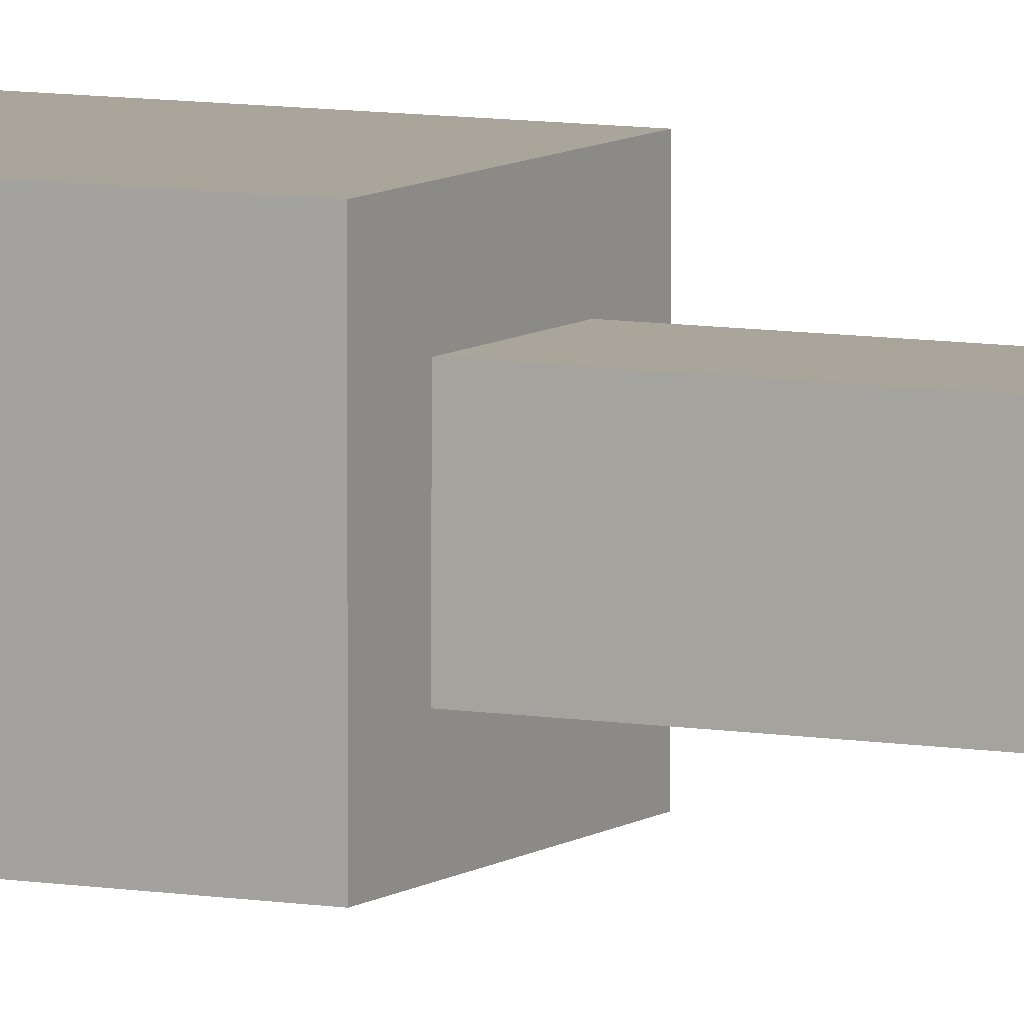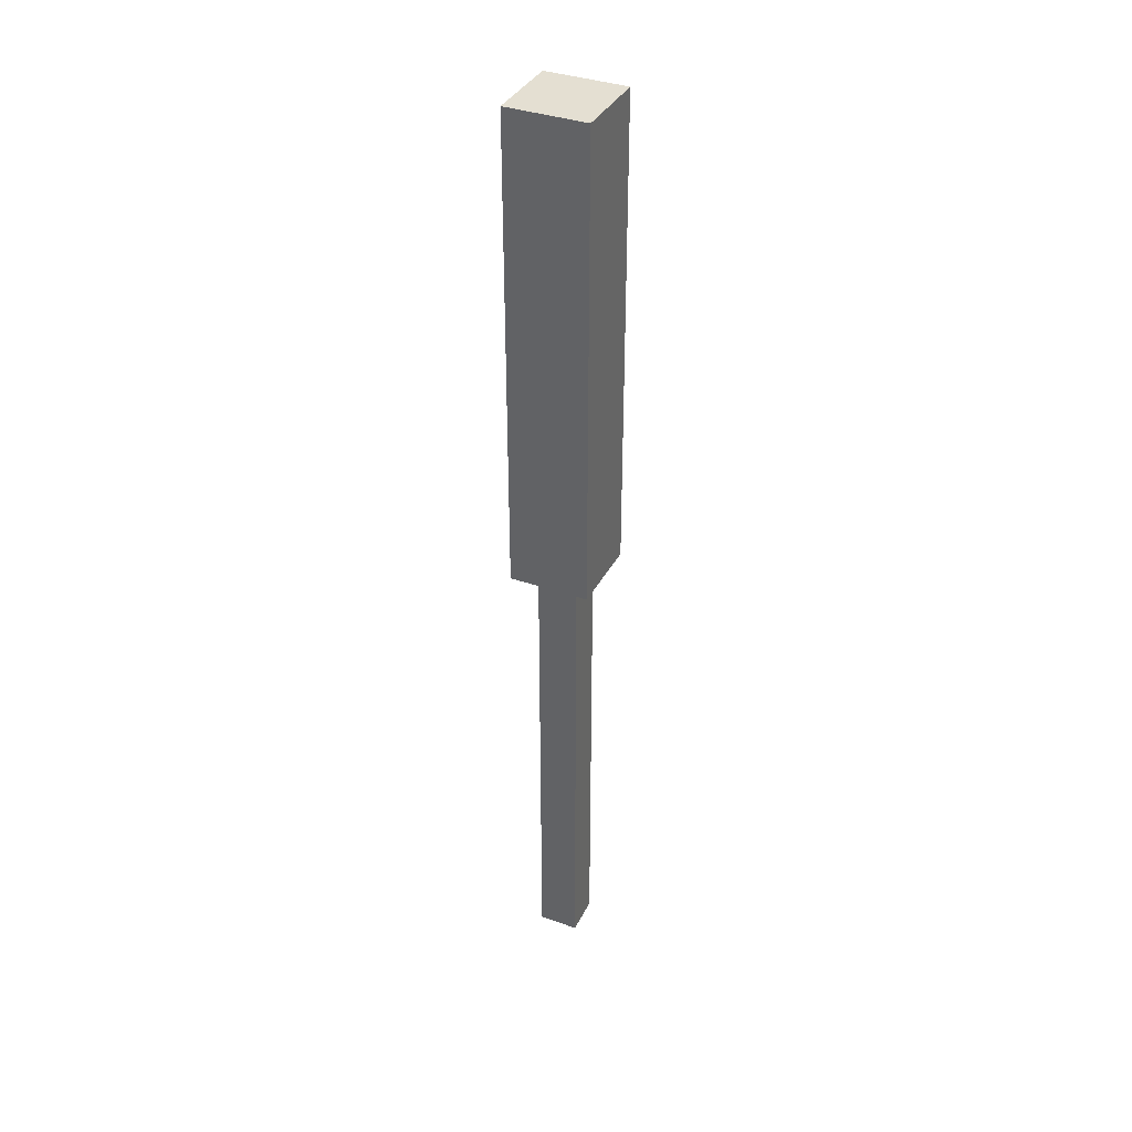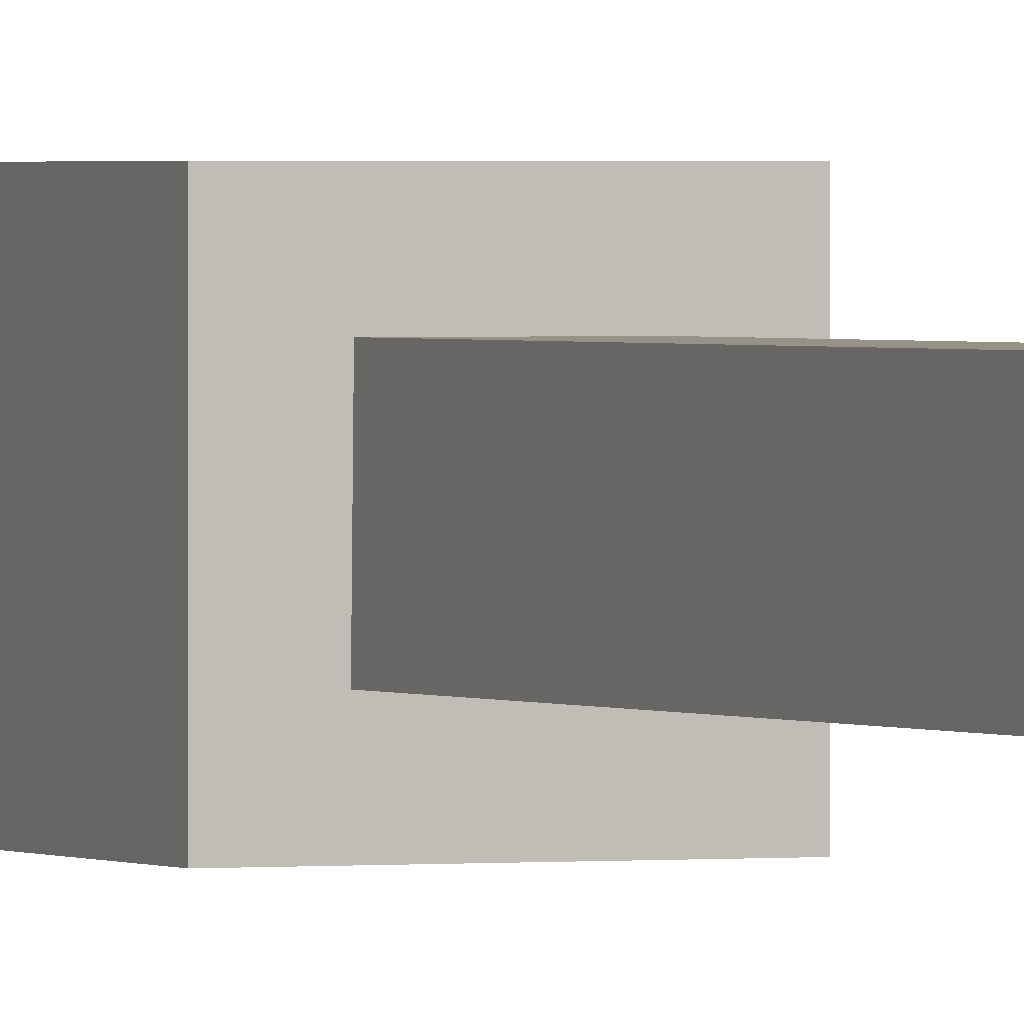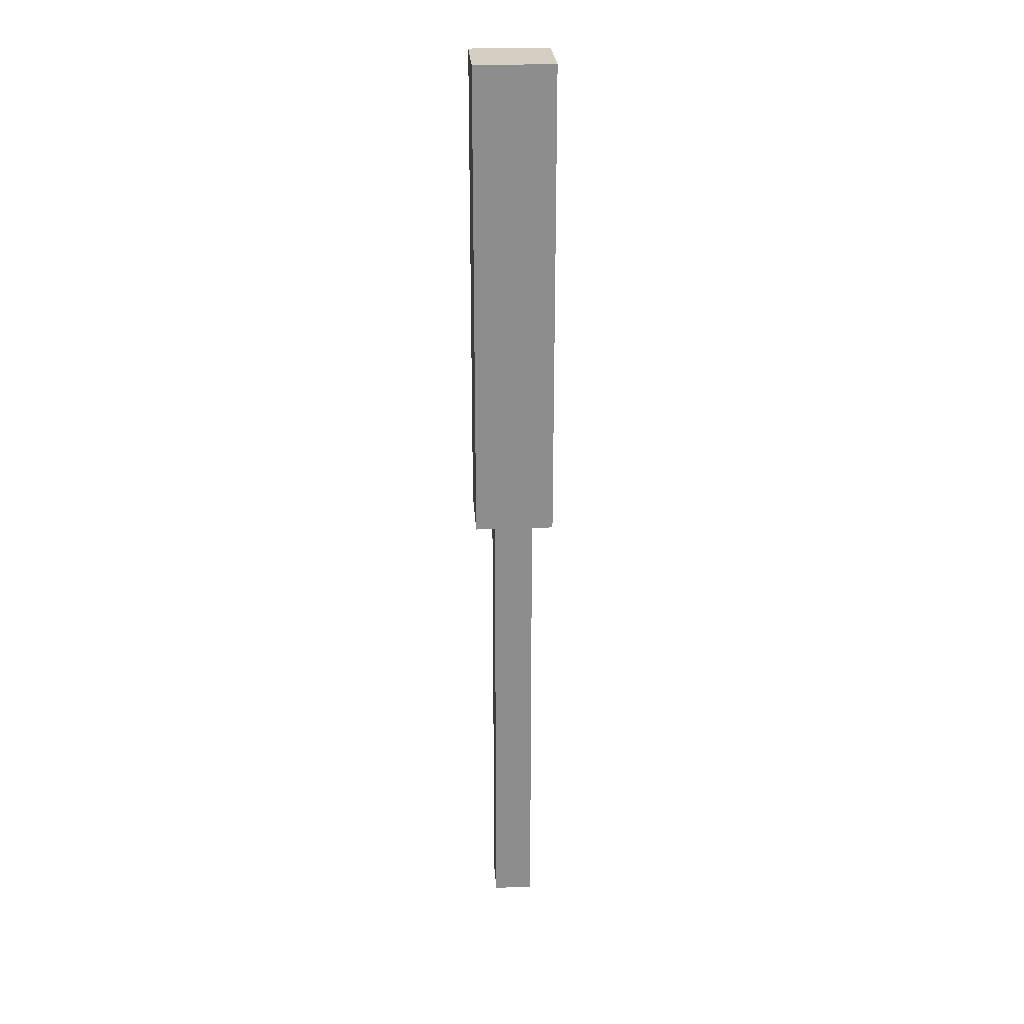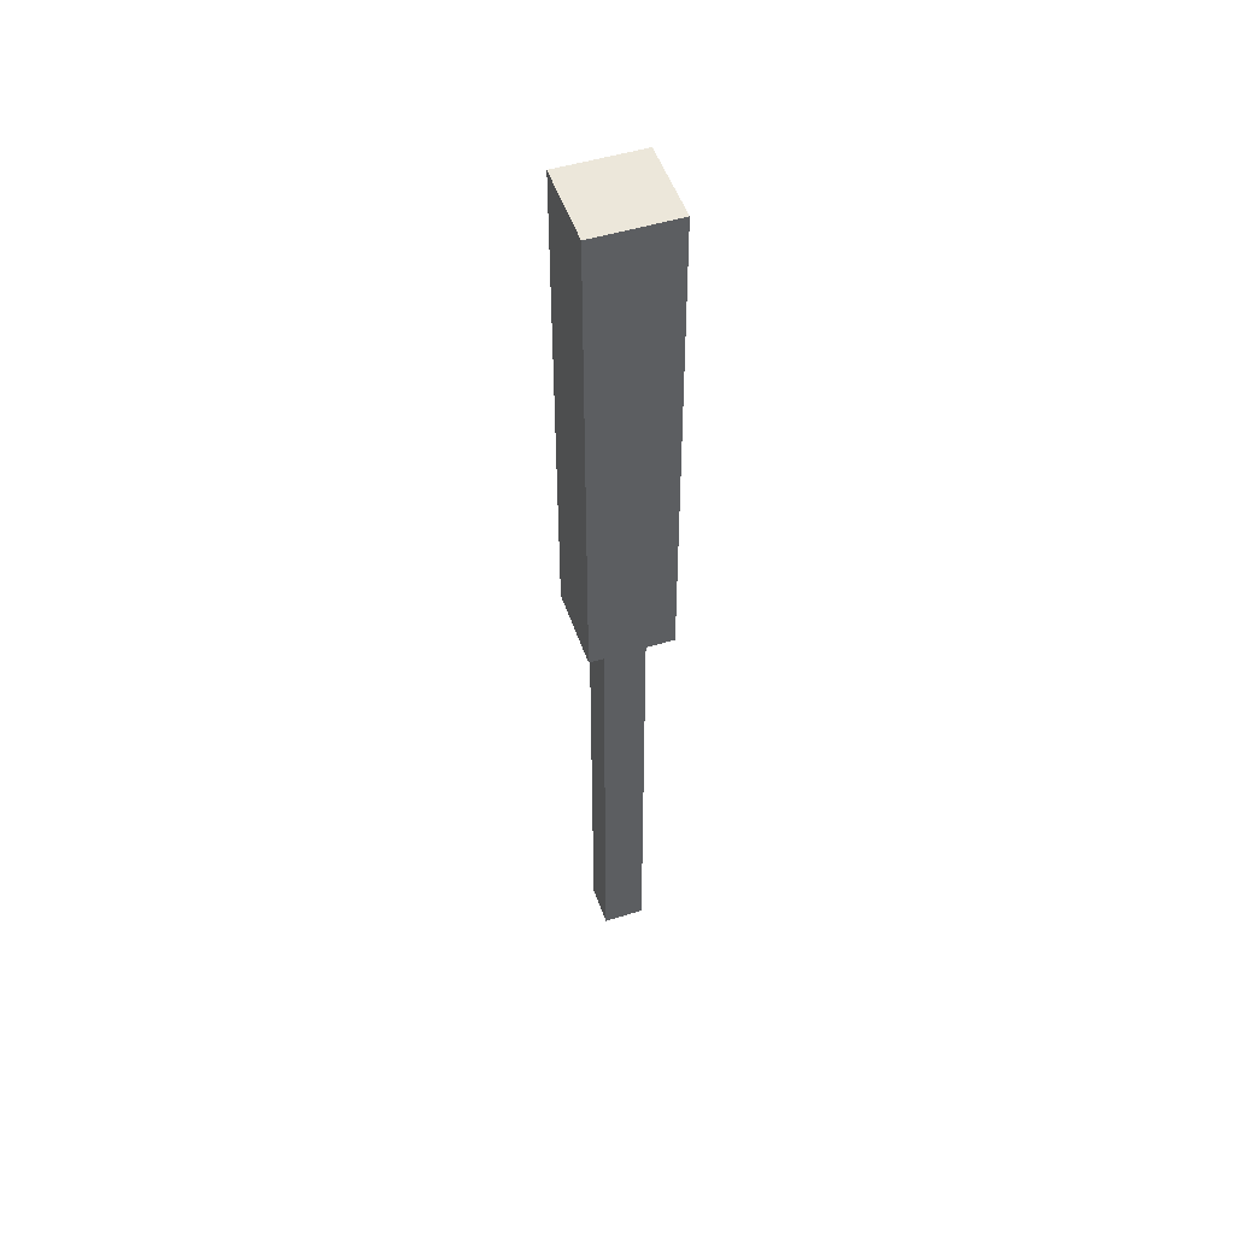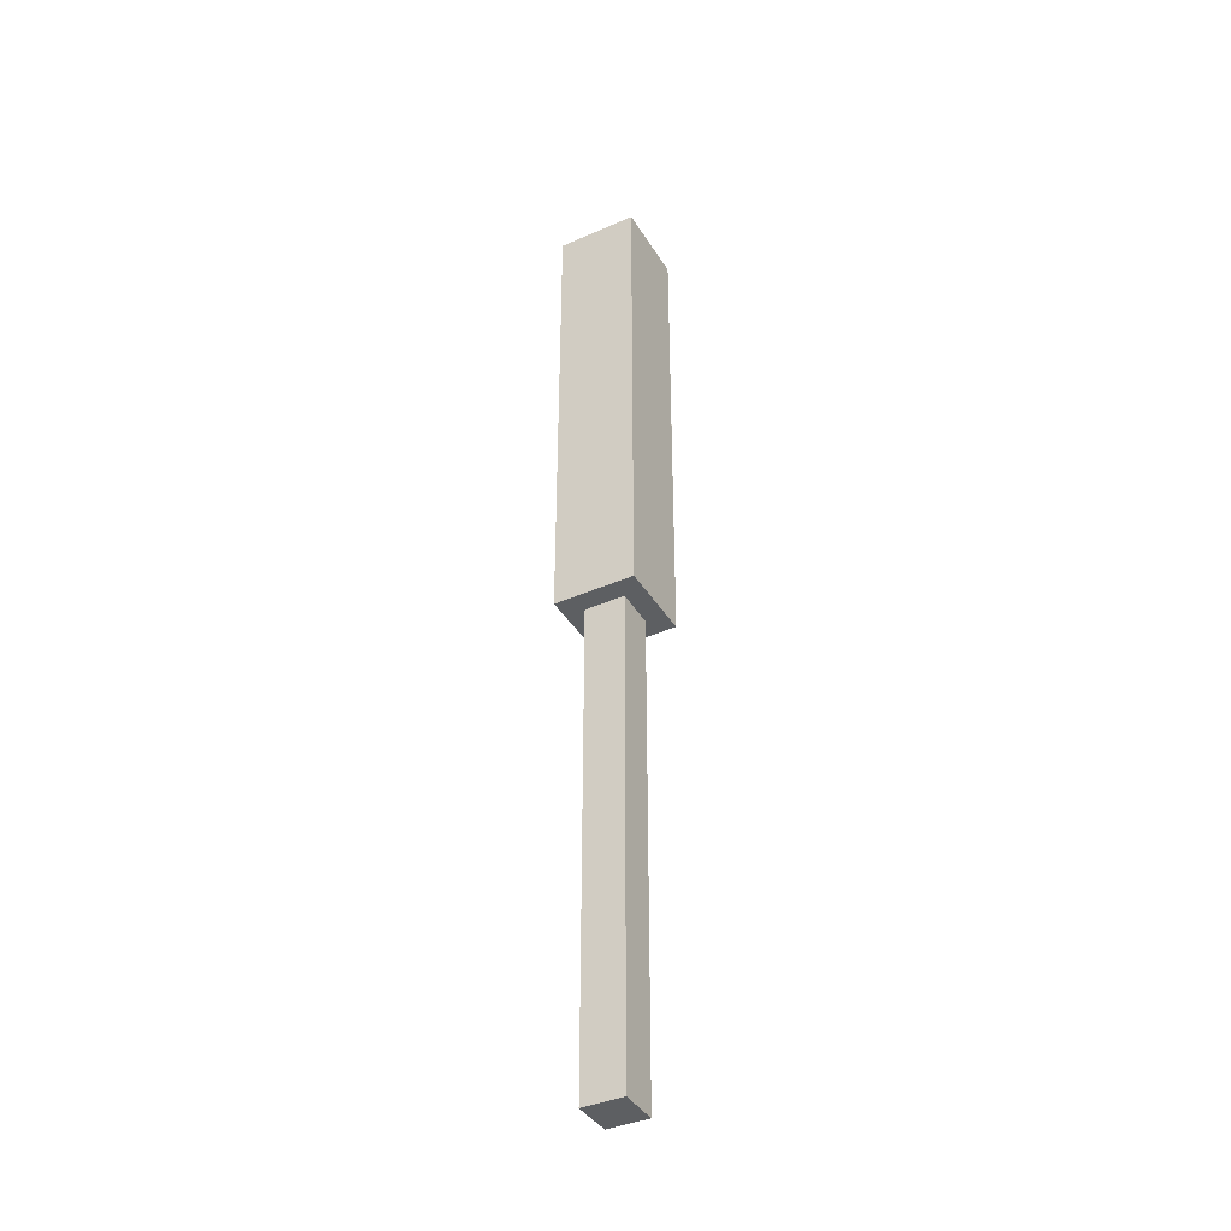
<metadata>
{"format":"obj","ext":"obj","renderer":"f3d","projection":"perspective","resolution":1024,"background":"white","views":[{"elev":7.7,"azim":117.4,"up":"+Y"},{"elev":36.9,"azim":24.8,"up":"+Z"},{"elev":1.1,"azim":156.2,"up":"+Y"},{"elev":25.6,"azim":176.4,"up":"+Z"},{"elev":51.2,"azim":161.4,"up":"+Z"},{"elev":-39.6,"azim":28.7,"up":"+Z"}]}
</metadata>
<code>
v   0.01   0.01  -0
v  -0.01  -0.01   0
v   0.01  -0.01   0
v  -0.01   0.01  -0
v   0.01  -0.01  -0.12
v   0.01   0.01  -0.12
v  -0.01  -0.01  -0.12
v  -0.01   0.01  -0.12
v   0.0049   0.005  -0.12
v  -0.005   0.005  -0.24
v  -0.005   0.005  -0.12
v   0.0049   0.005  -0.24
v   0.005  -0.005  -0.24
v  -0.005  -0.005  -0.24
v   0.005  -0.005  -0.12
v  -0.005  -0.005  -0.12
f 1 2 3
f 2 1 4
f 5 1 3
f 1 5 6
f 7 3 2
f 3 7 5
f 4 7 2
f 7 4 8
f 1 8 4
f 8 1 6
f 9 10 11
f 10 9 12
f 10 13 14
f 13 10 12
f 13 9 15
f 9 13 12
f 8 16 7
f 16 8 11
f 11 8 9
f 5 15 6
f 15 5 7
f 15 7 16
f 6 15 9
f 6 9 8
f 13 16 14
f 16 13 15
f 11 14 16
f 14 11 10

</code>
